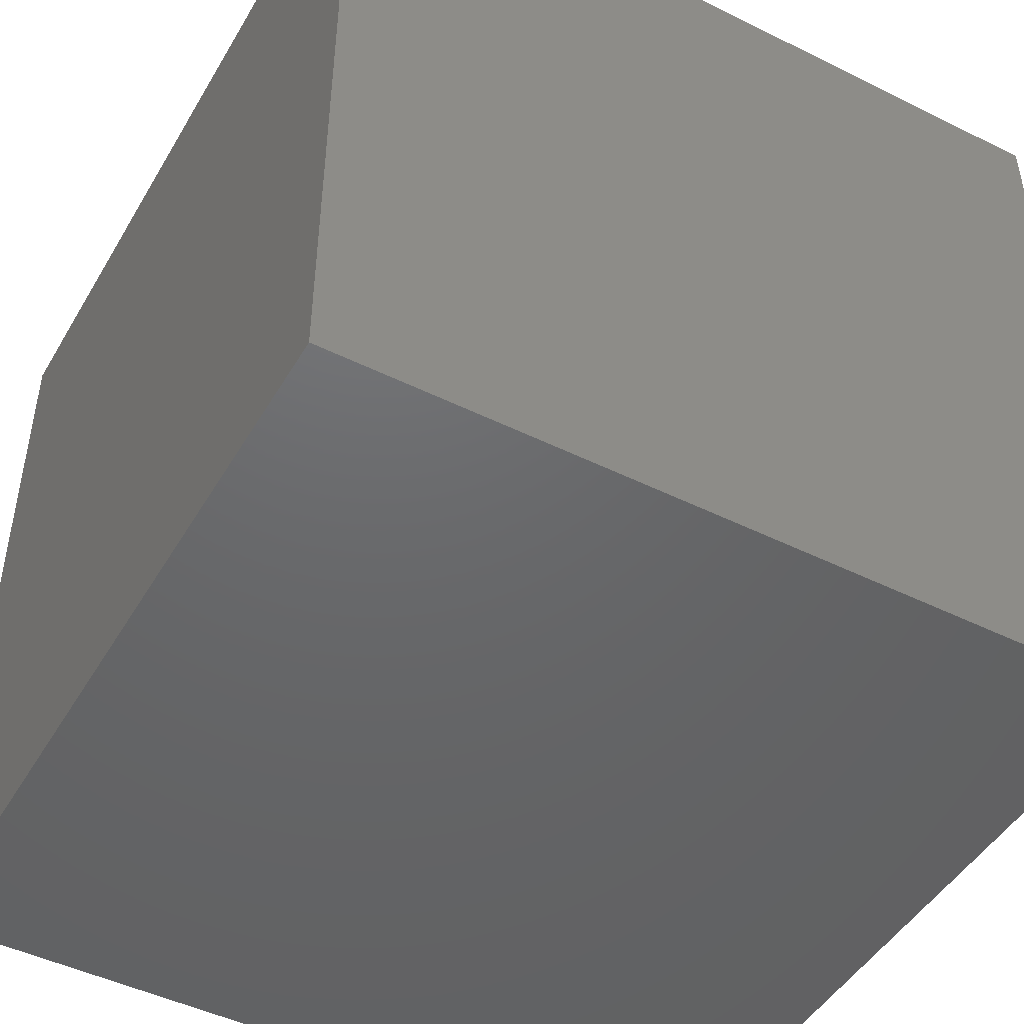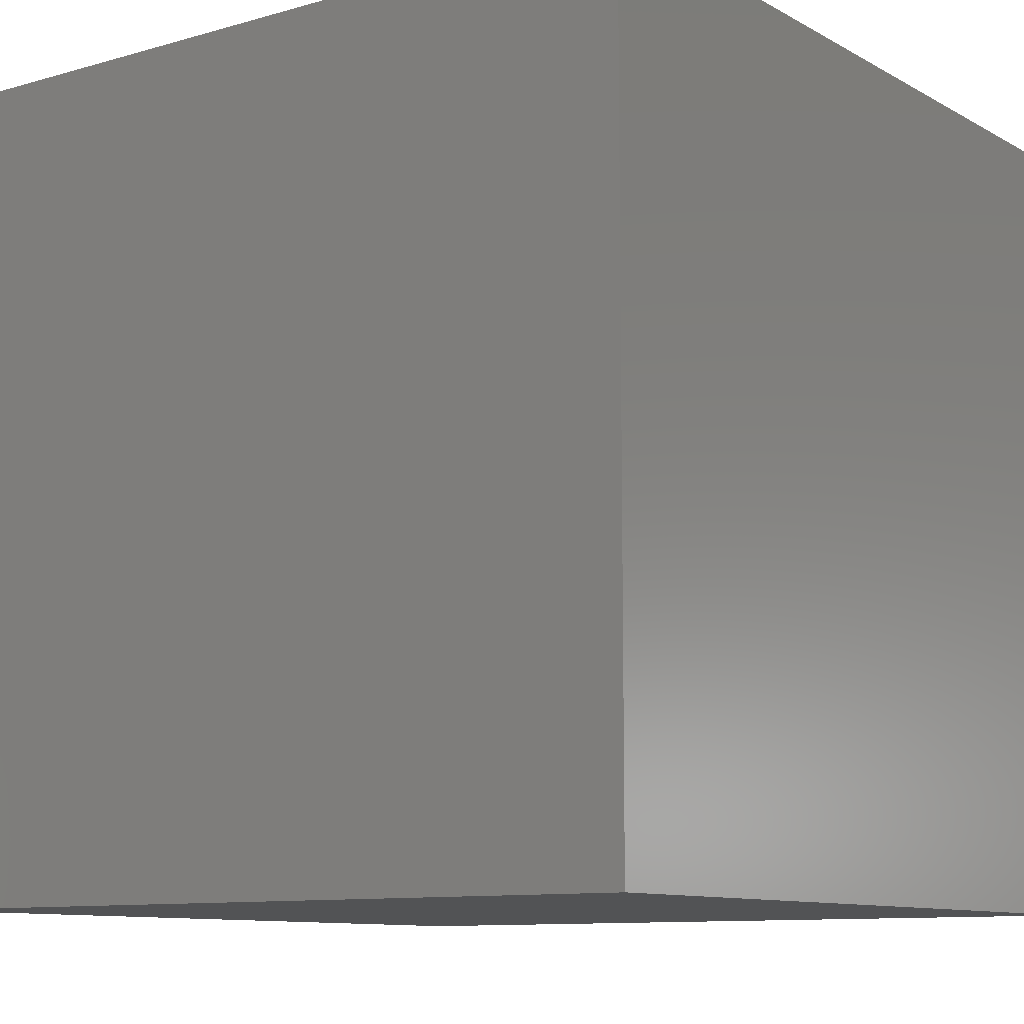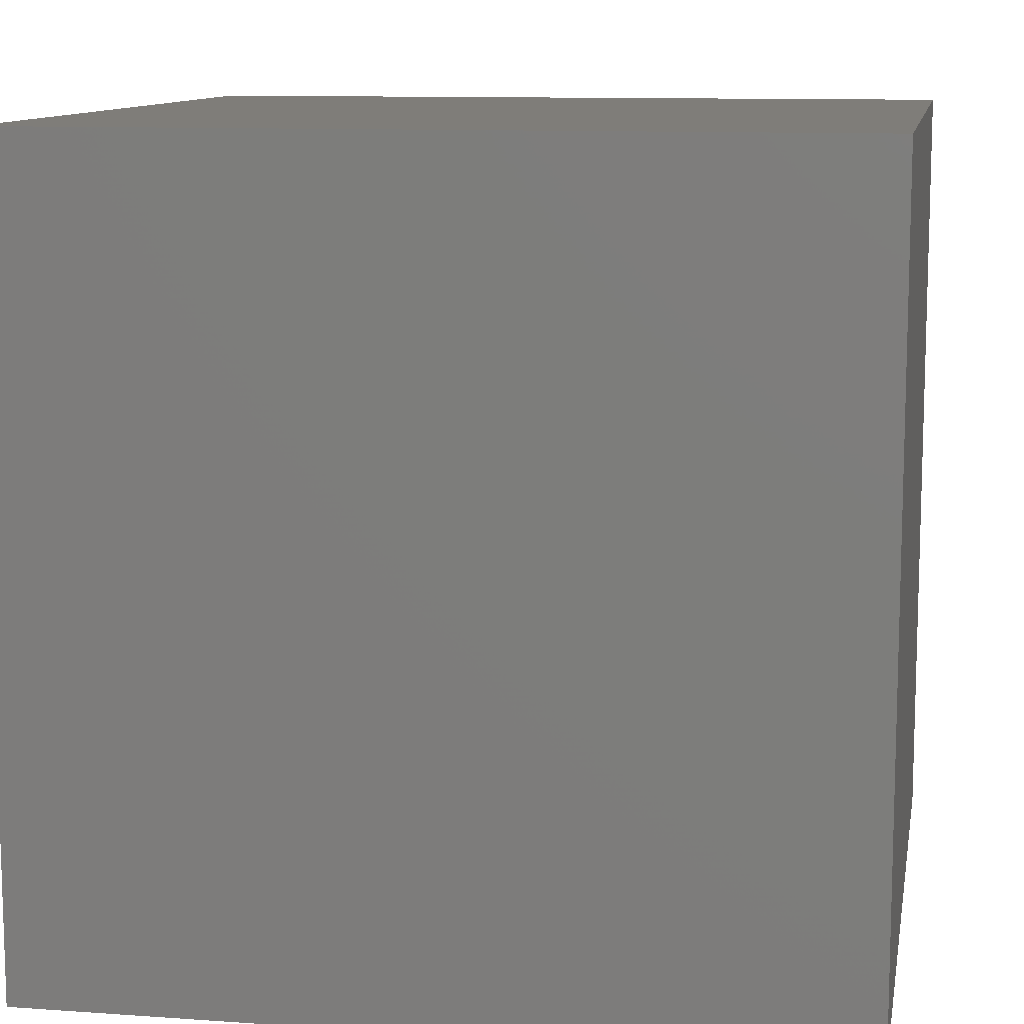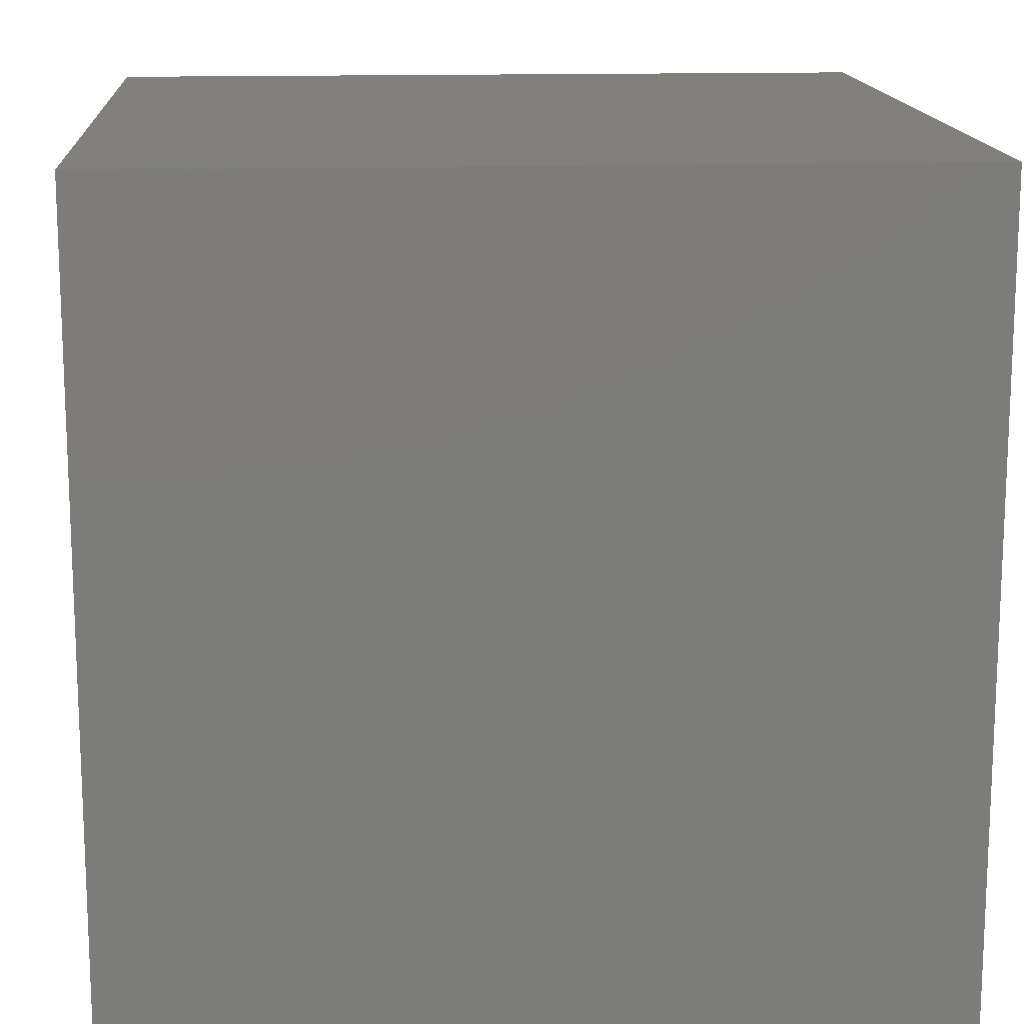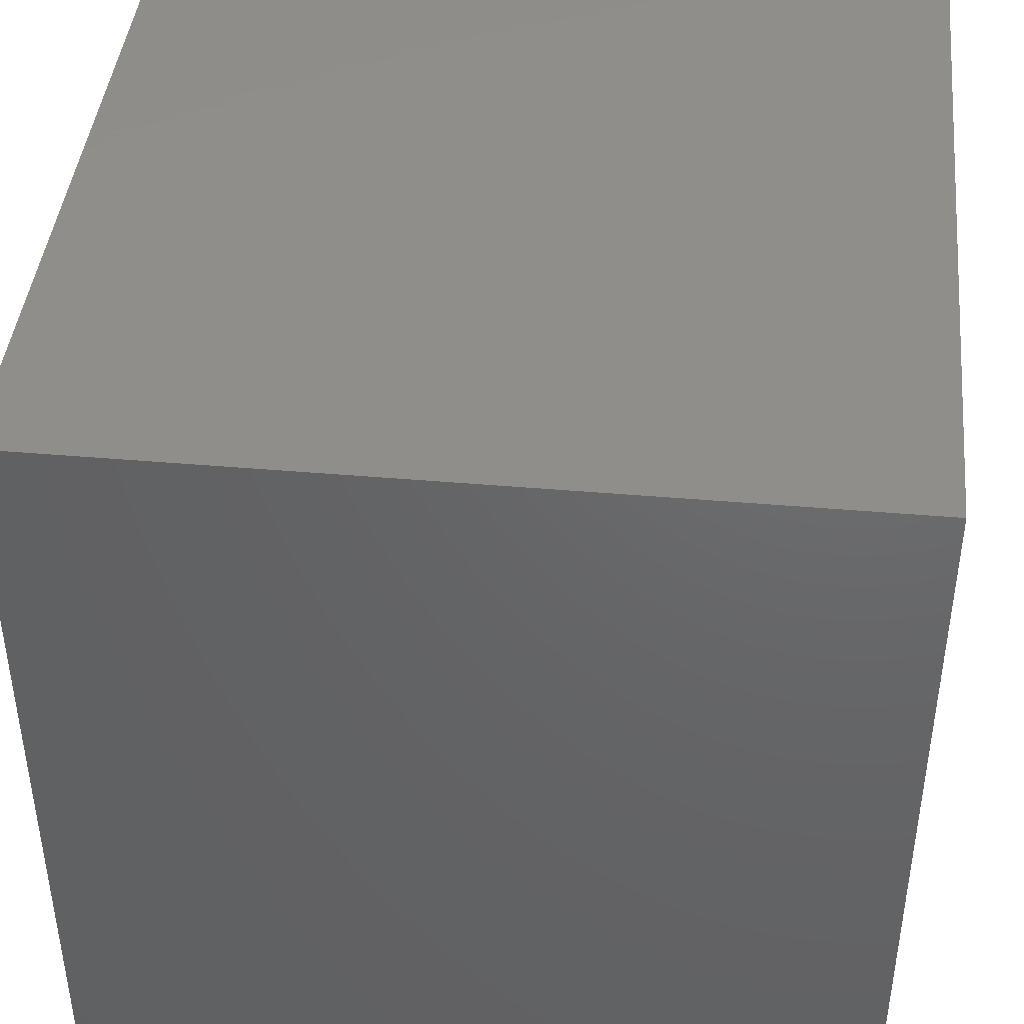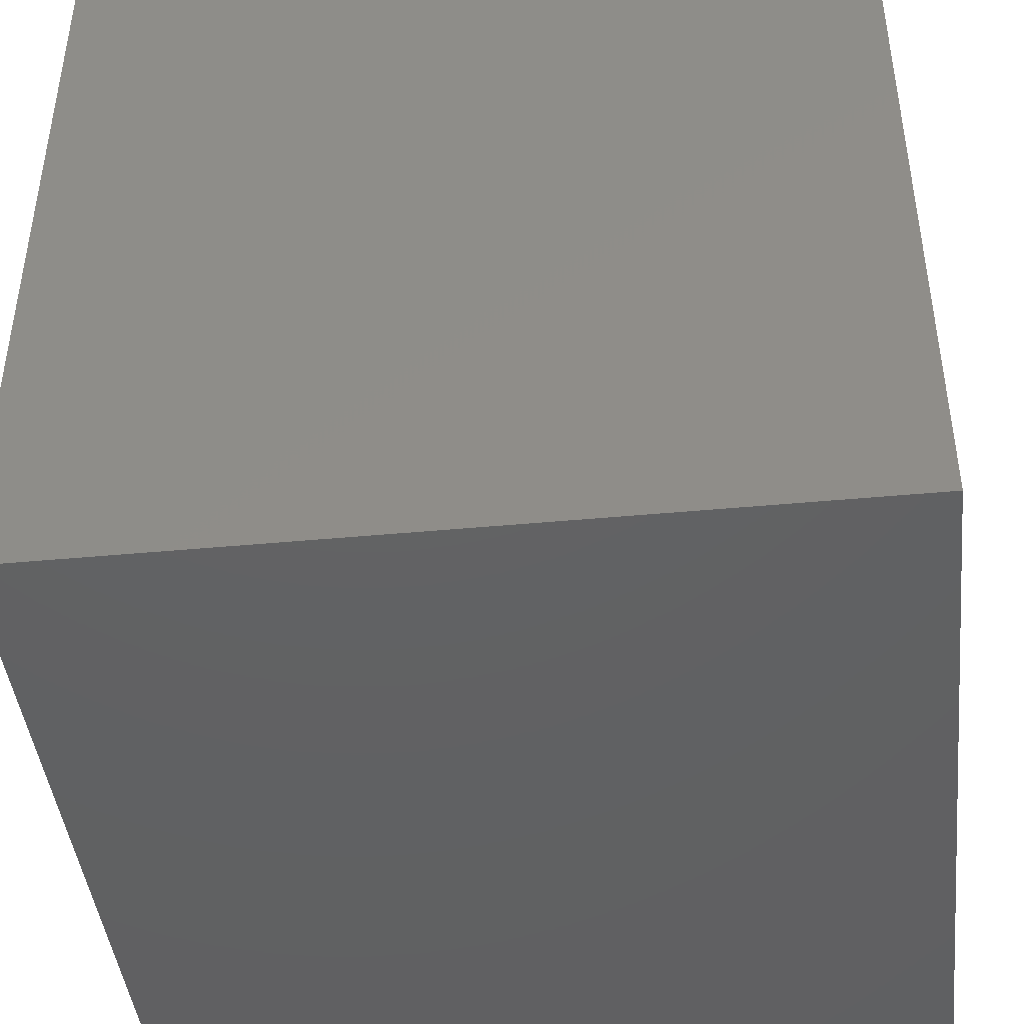
<metadata>
{"format":"stl","ext":"stl","renderer":"f3d","projection":"perspective","resolution":1024,"background":"white","views":[{"elev":-47.3,"azim":-119.2,"up":"+Y"},{"elev":-10.2,"azim":36.1,"up":"+Z"},{"elev":10.8,"azim":-170.0,"up":"+Z"},{"elev":14.7,"azim":-93.8,"up":"+Z"},{"elev":42.8,"azim":5.9,"up":"+Z"},{"elev":-43.8,"azim":-173.7,"up":"+Y"}]}
</metadata>
<code>
# stl→obj: 8 verts, 12 faces
v -300 -150 50
v -300 -150 0
v -300 -200 0
v -300 -200 50
v -250 -200 0
v -250 -150 0
v -250 -150 50
v -250 -200 50
f 1 2 3
f 3 4 1
f 5 6 7
f 7 8 5
f 4 3 5
f 5 8 4
f 6 2 1
f 1 7 6
f 5 3 2
f 2 6 5
f 1 4 8
f 8 7 1

</code>
